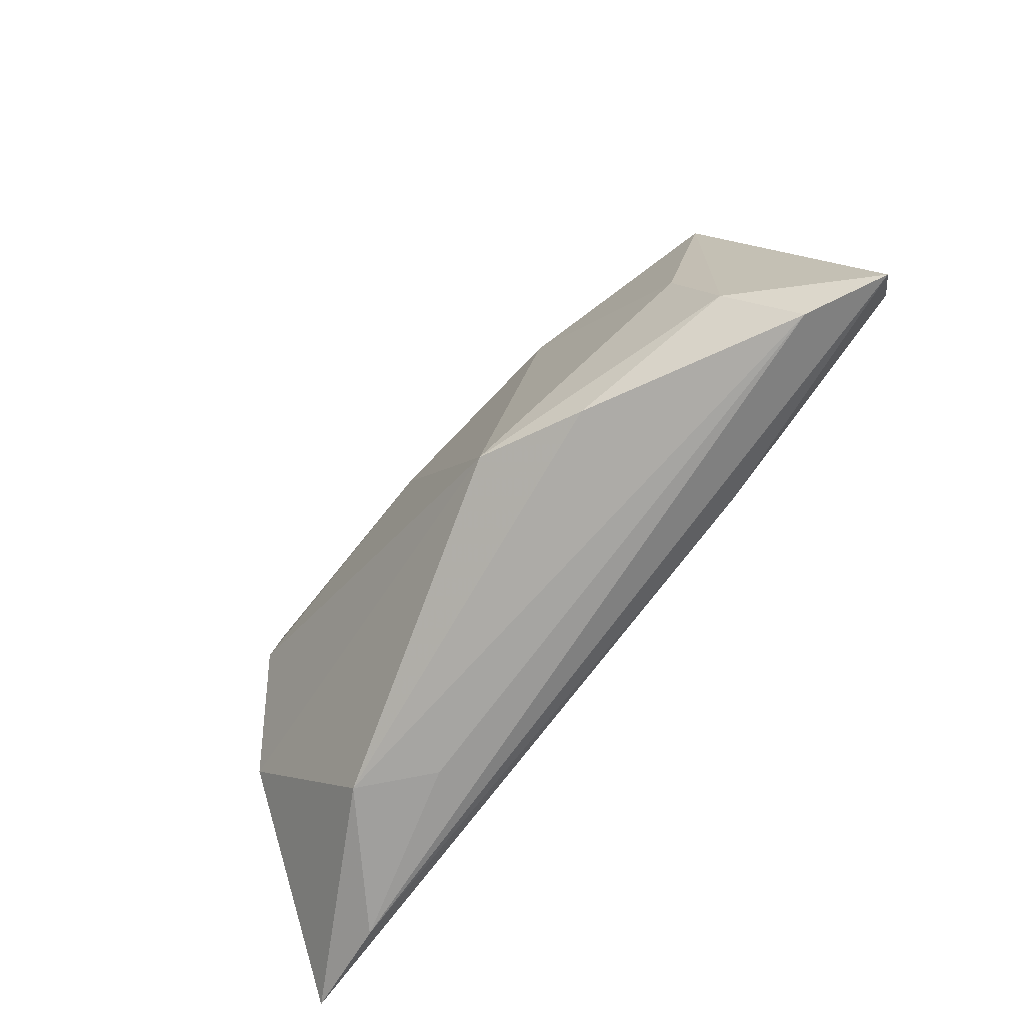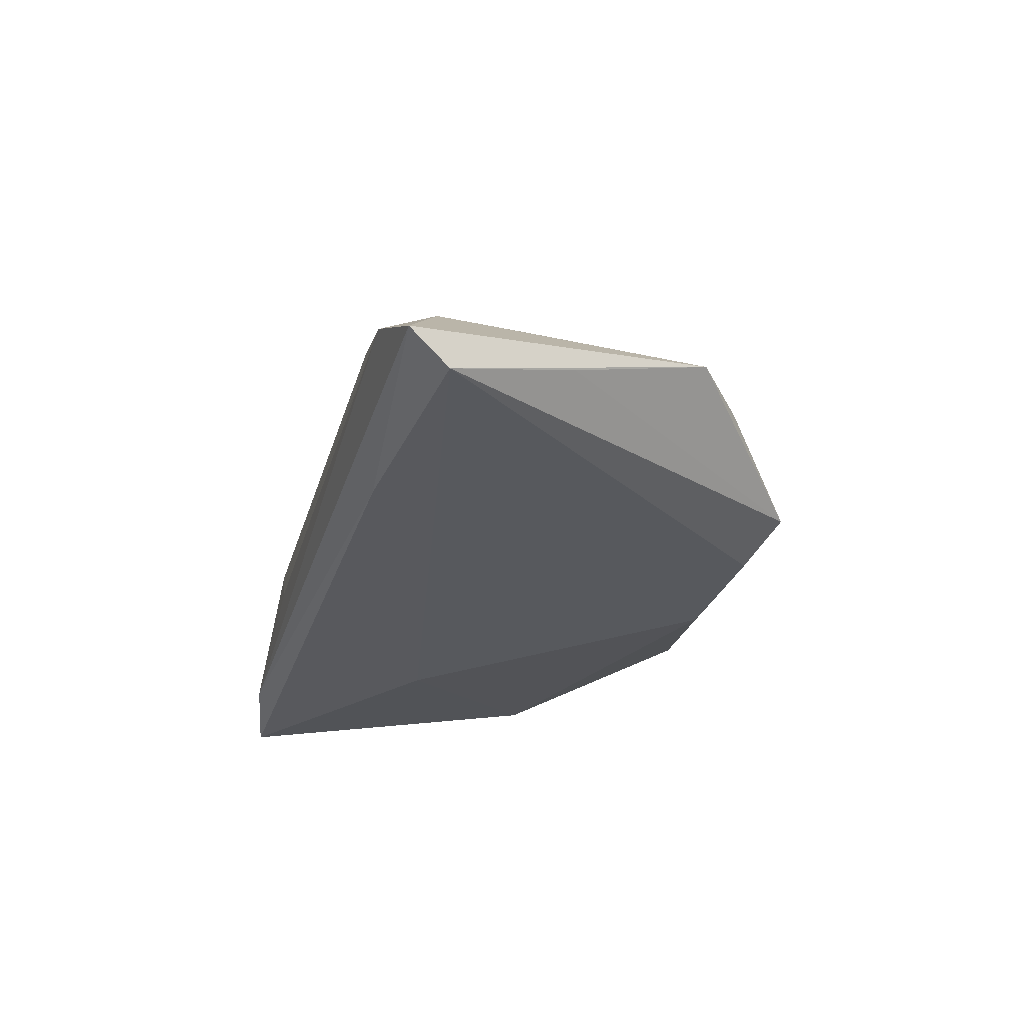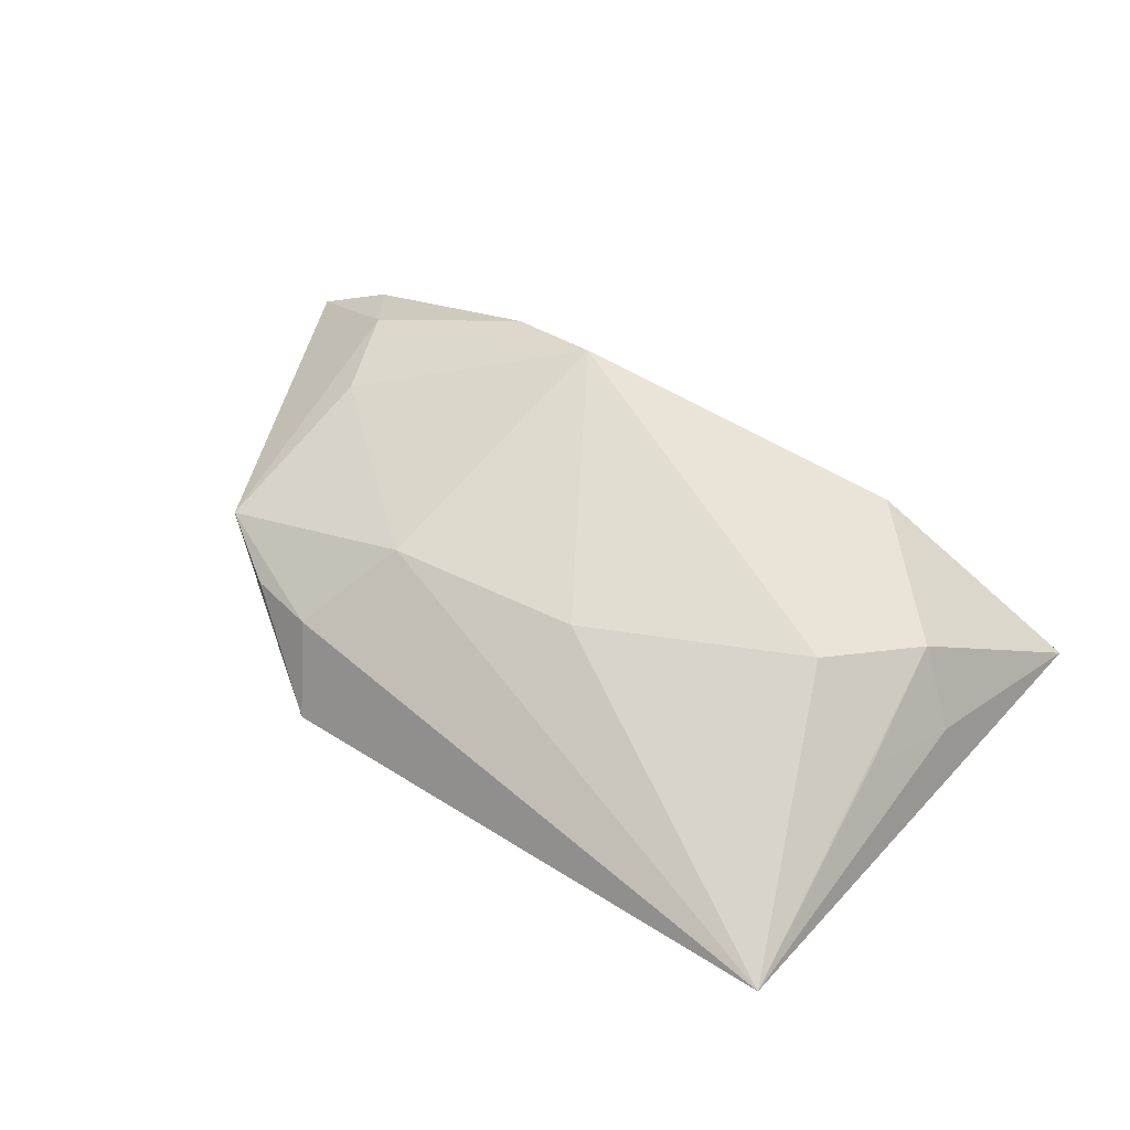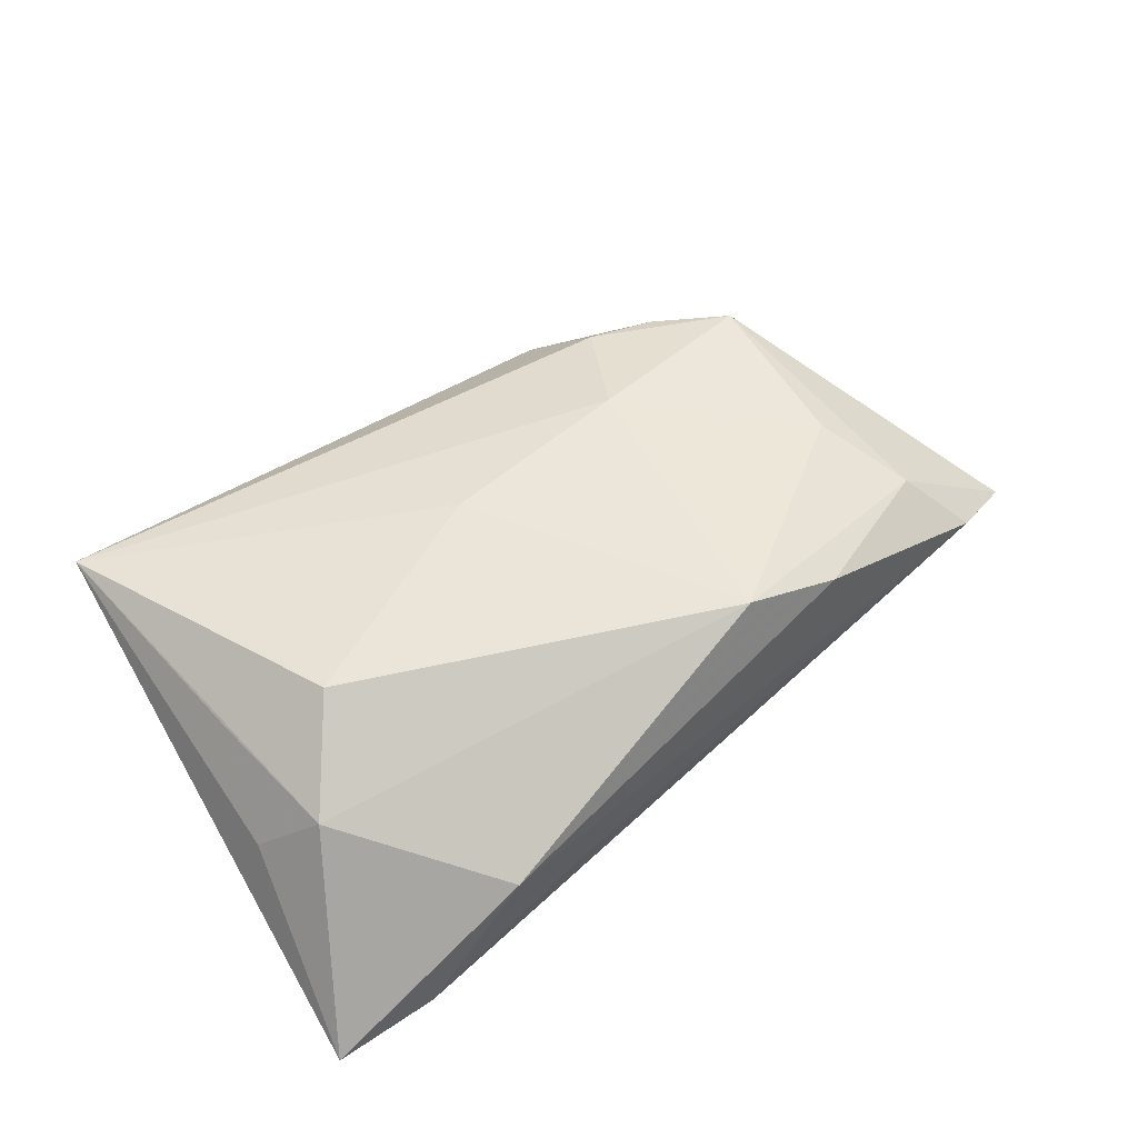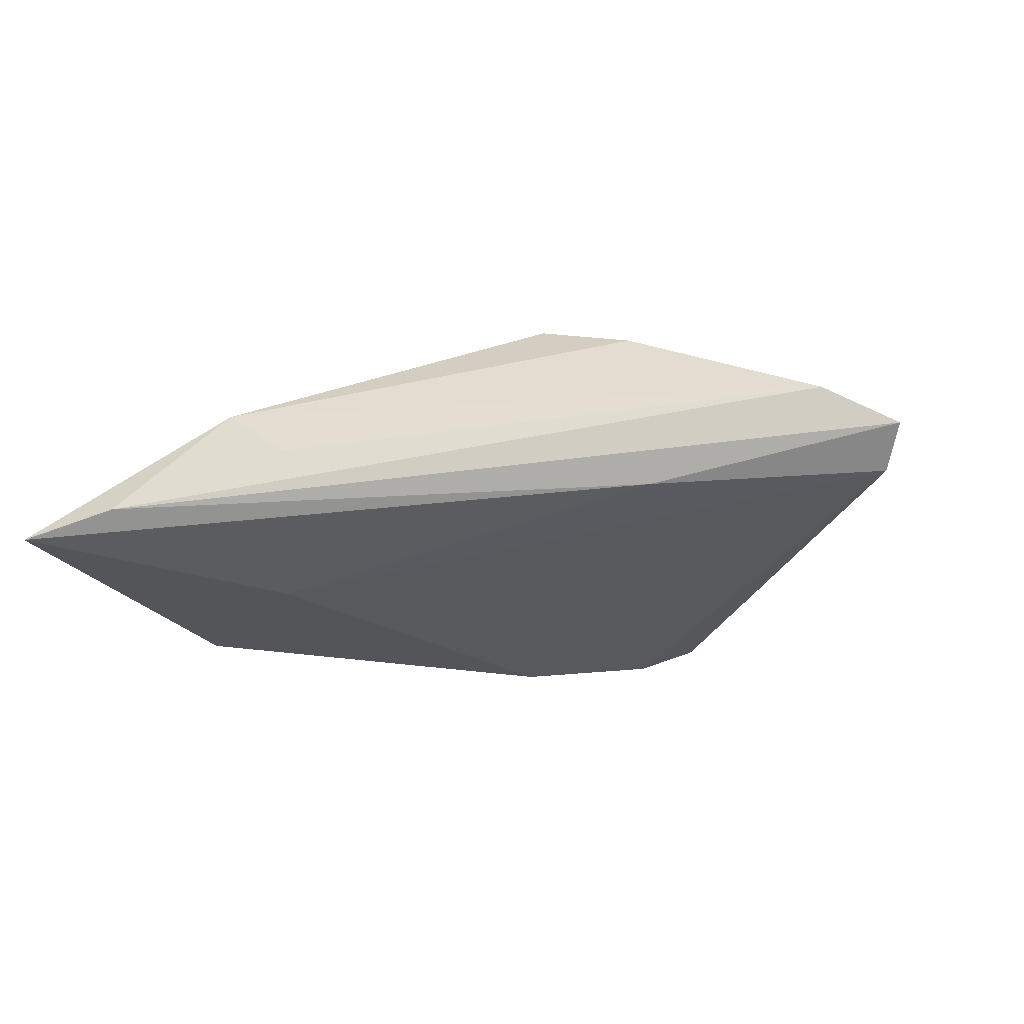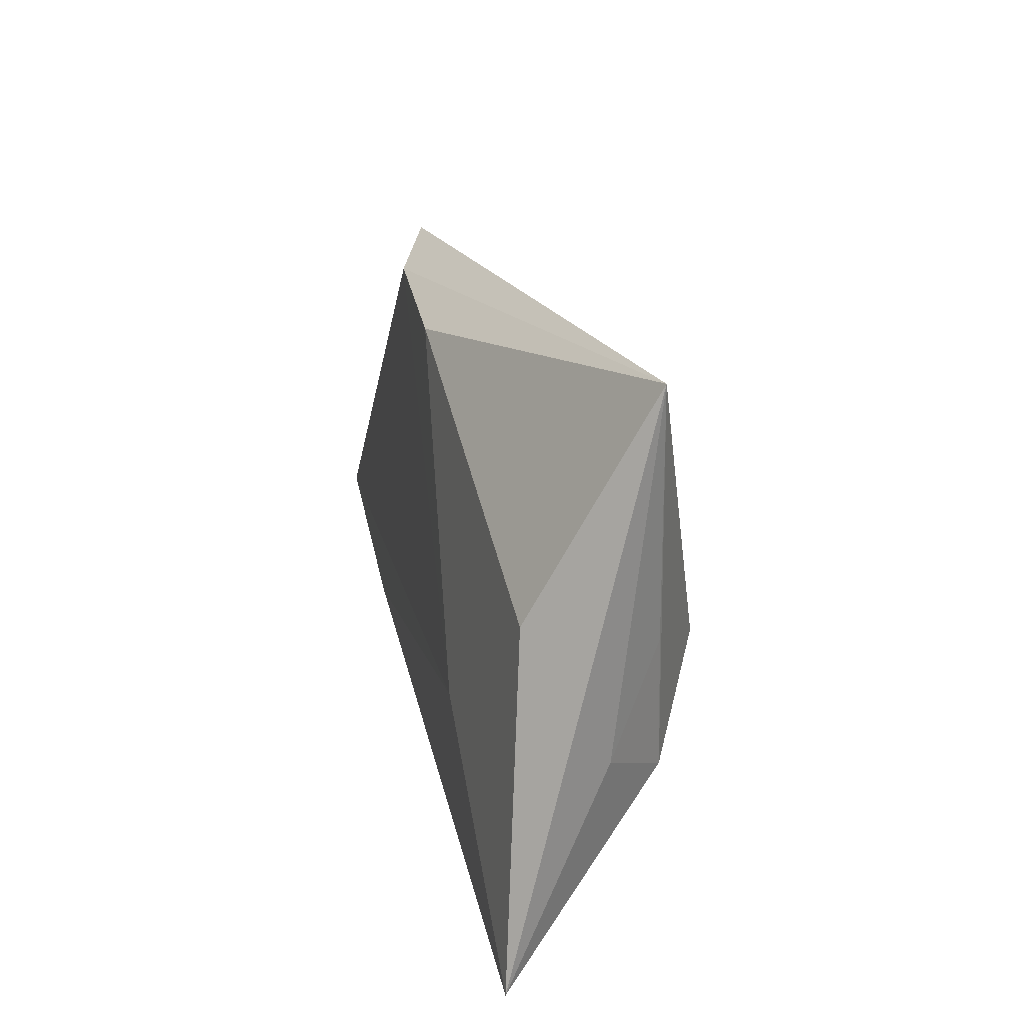
<metadata>
{"format":"obj","ext":"obj","renderer":"f3d","projection":"perspective","resolution":1024,"background":"white","views":[{"elev":-63.9,"azim":53.1,"up":"+Y"},{"elev":-30.1,"azim":82.0,"up":"+Z"},{"elev":61.0,"azim":-144.0,"up":"+Z"},{"elev":65.1,"azim":-34.7,"up":"+Z"},{"elev":-31.9,"azim":19.0,"up":"+Z"},{"elev":22.1,"azim":-101.7,"up":"+Y"}]}
</metadata>
<code>
v -0.0271 8.585e-05 0.01415
v -0.03935 0.008005 -0.006715
v 0.05764 -0.01655 -0.007466
v -0.0133 -0.02717 -0.002488
v -0.03517 -0.01083 0.008804
v 0.04461 -0.01251 0.003589
v -0.04137 0.03241 0.006604
v 0.03374 0.02385 0.0007084
v -0.03764 0.004541 0.007798
v 0.01524 0.02914 -0.009098
v 0.04193 0.01862 0.001535
v 0.01648 -0.01799 0.01419
v -0.04138 -0.006682 0.00201
v -0.02061 -0.0273 0.003908
v 0.02911 -0.01798 -0.01052
v 0.04876 0.002243 -0.005144
v 0.02127 0.03241 -0.005977
v -0.03413 -0.02968 -0.008009
v -8.765e-05 0.02639 -0.009143
v 0.02025 0.01416 0.008612
v -0.02089 -0.00811 -0.01052
v -0.002386 0.0114 0.01143
v 0.02571 0.0255 0.00233
v -0.04618 -0.02911 -0.009579
v 0.02764 -0.01954 0.009209
v 0.04007 -0.00166 0.005602
v 0.04975 -0.01921 -0.002542
v 0.05504 -0.01198 -0.01052
f 3 28 11
f 24 7 2
f 15 28 3
f 18 14 24
f 24 15 18
f 18 15 3
f 27 18 3
f 16 28 17
f 17 11 16
f 16 11 28
f 8 11 17
f 19 2 7
f 12 14 25
f 14 27 25
f 14 18 4
f 4 27 14
f 18 27 4
f 5 14 12
f 12 1 5
f 24 14 5
f 5 1 7
f 17 28 10
f 10 7 17
f 10 19 7
f 28 15 21
f 21 10 28
f 19 10 21
f 21 15 24
f 24 2 21
f 2 19 21
f 6 25 27
f 3 11 6
f 6 27 3
f 12 25 6
f 13 7 24
f 24 5 13
f 7 1 22
f 22 20 7
f 22 1 12
f 12 20 22
f 7 20 23
f 17 7 23
f 23 8 17
f 11 8 23
f 23 20 11
f 12 6 26
f 26 6 11
f 26 20 12
f 11 20 26
f 9 5 7
f 7 13 9
f 9 13 5

</code>
